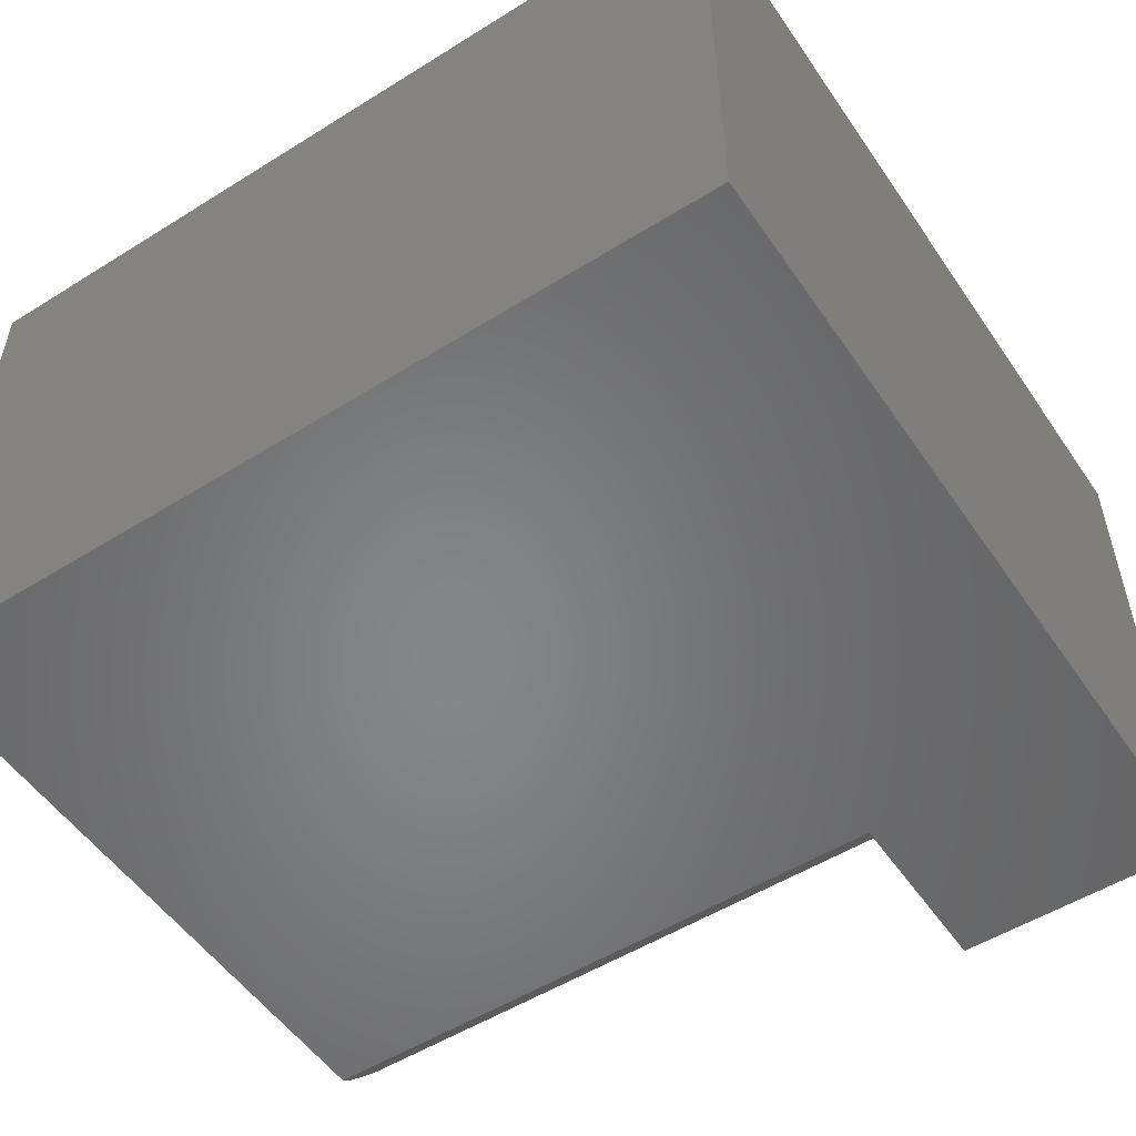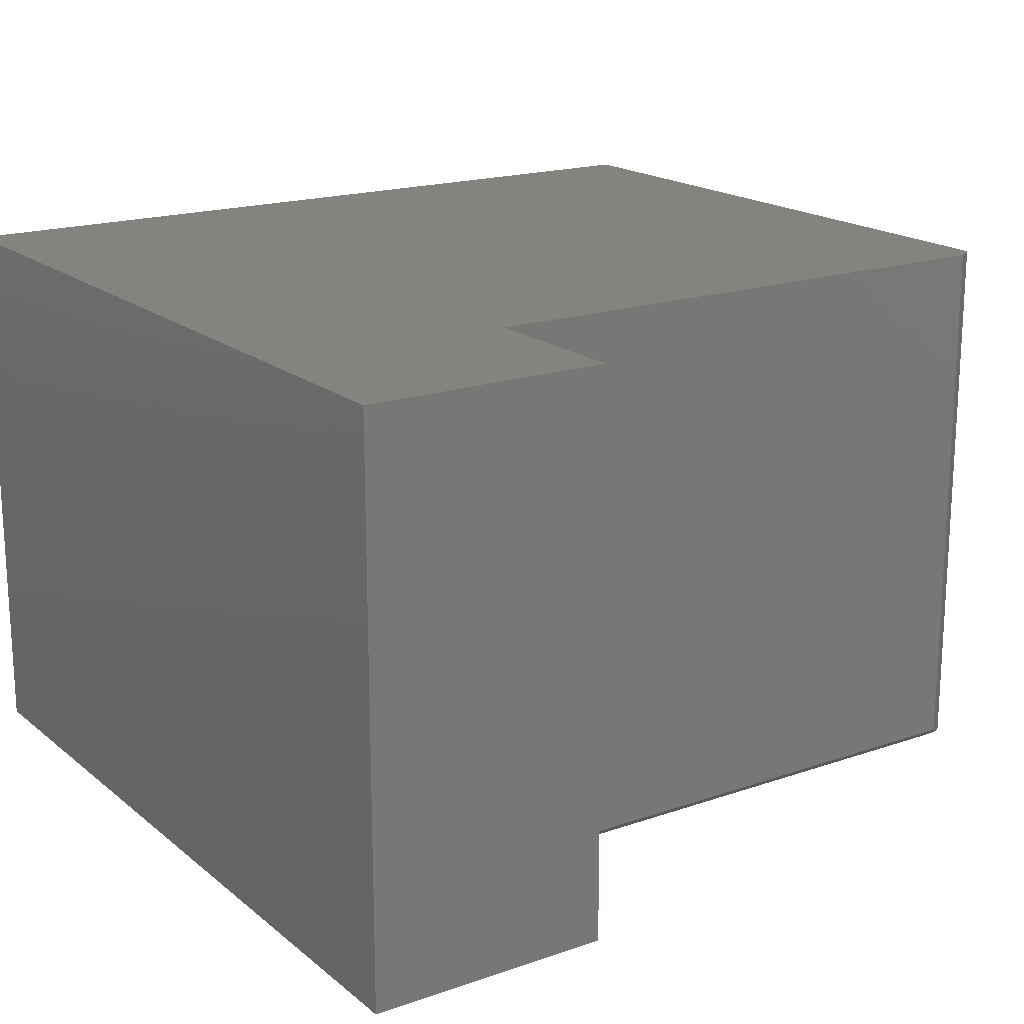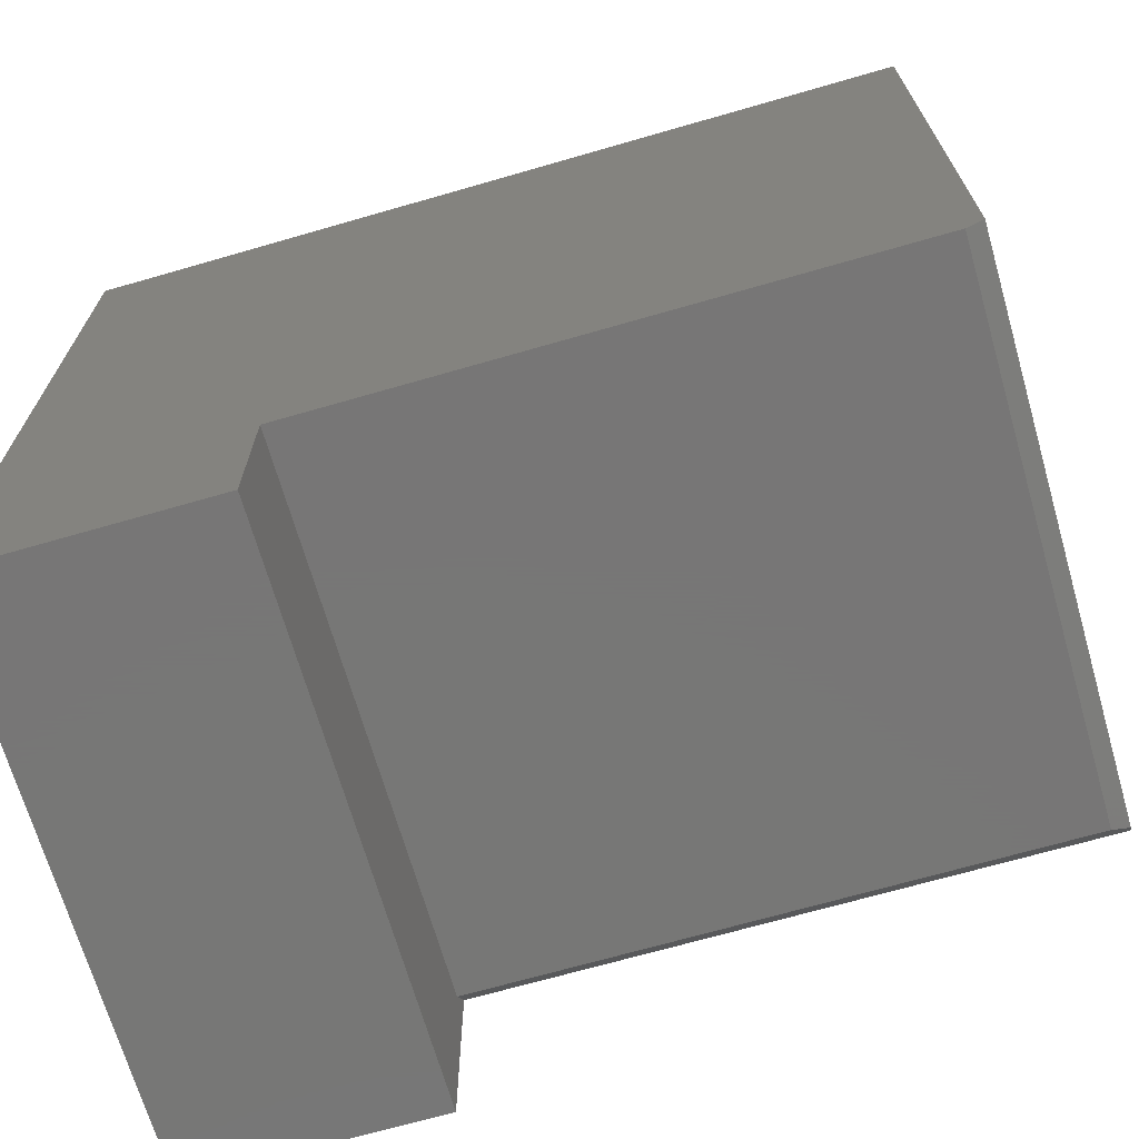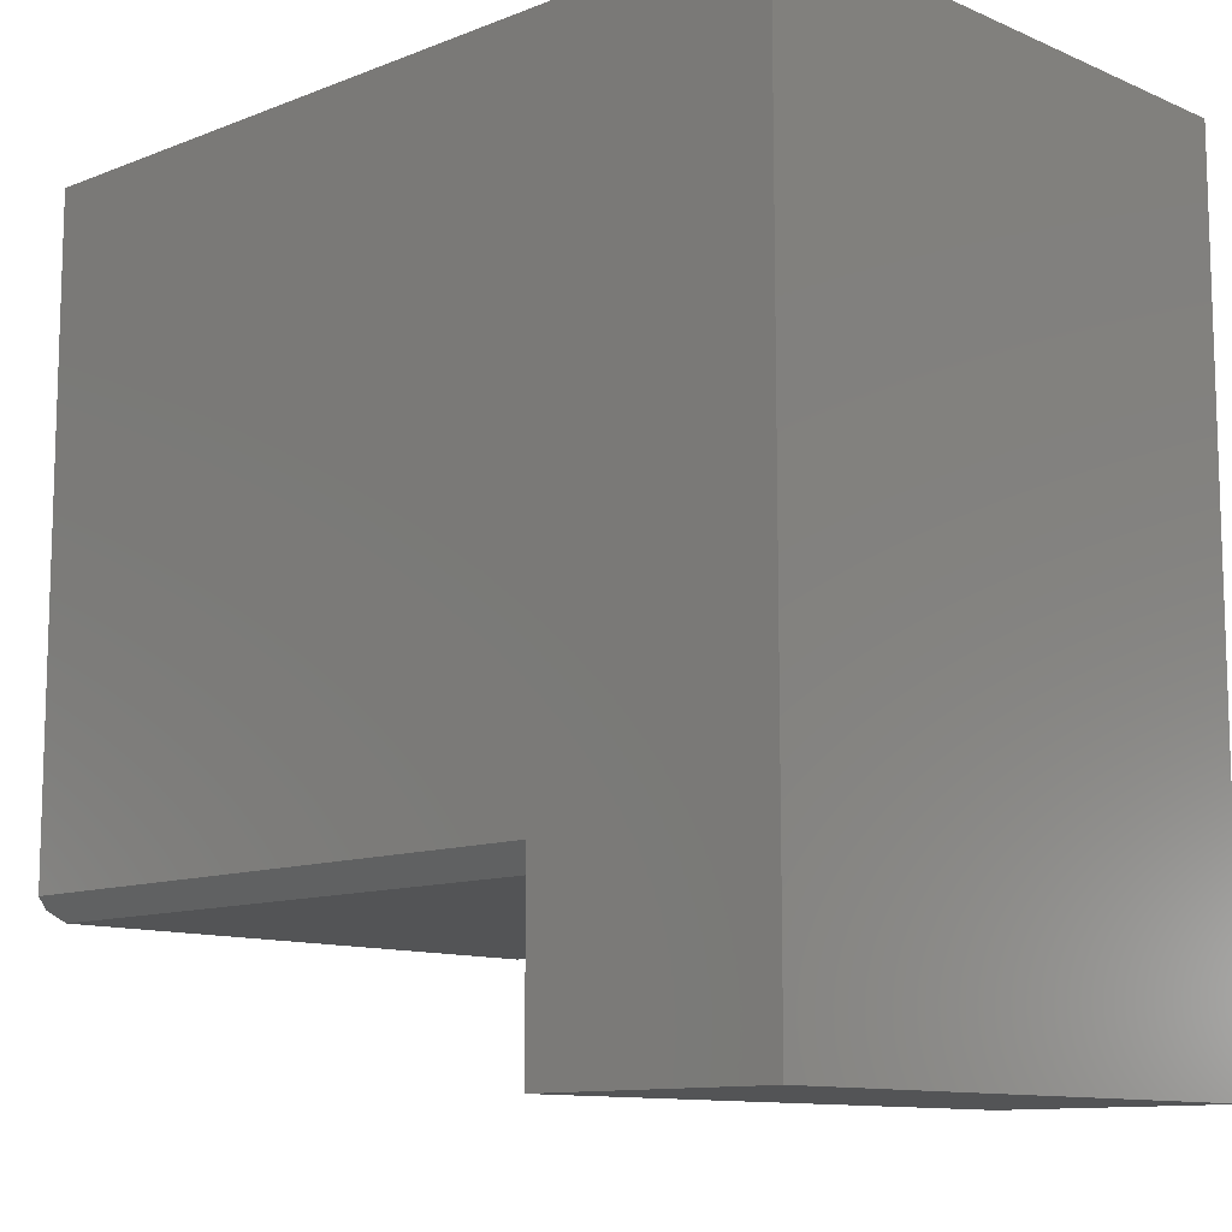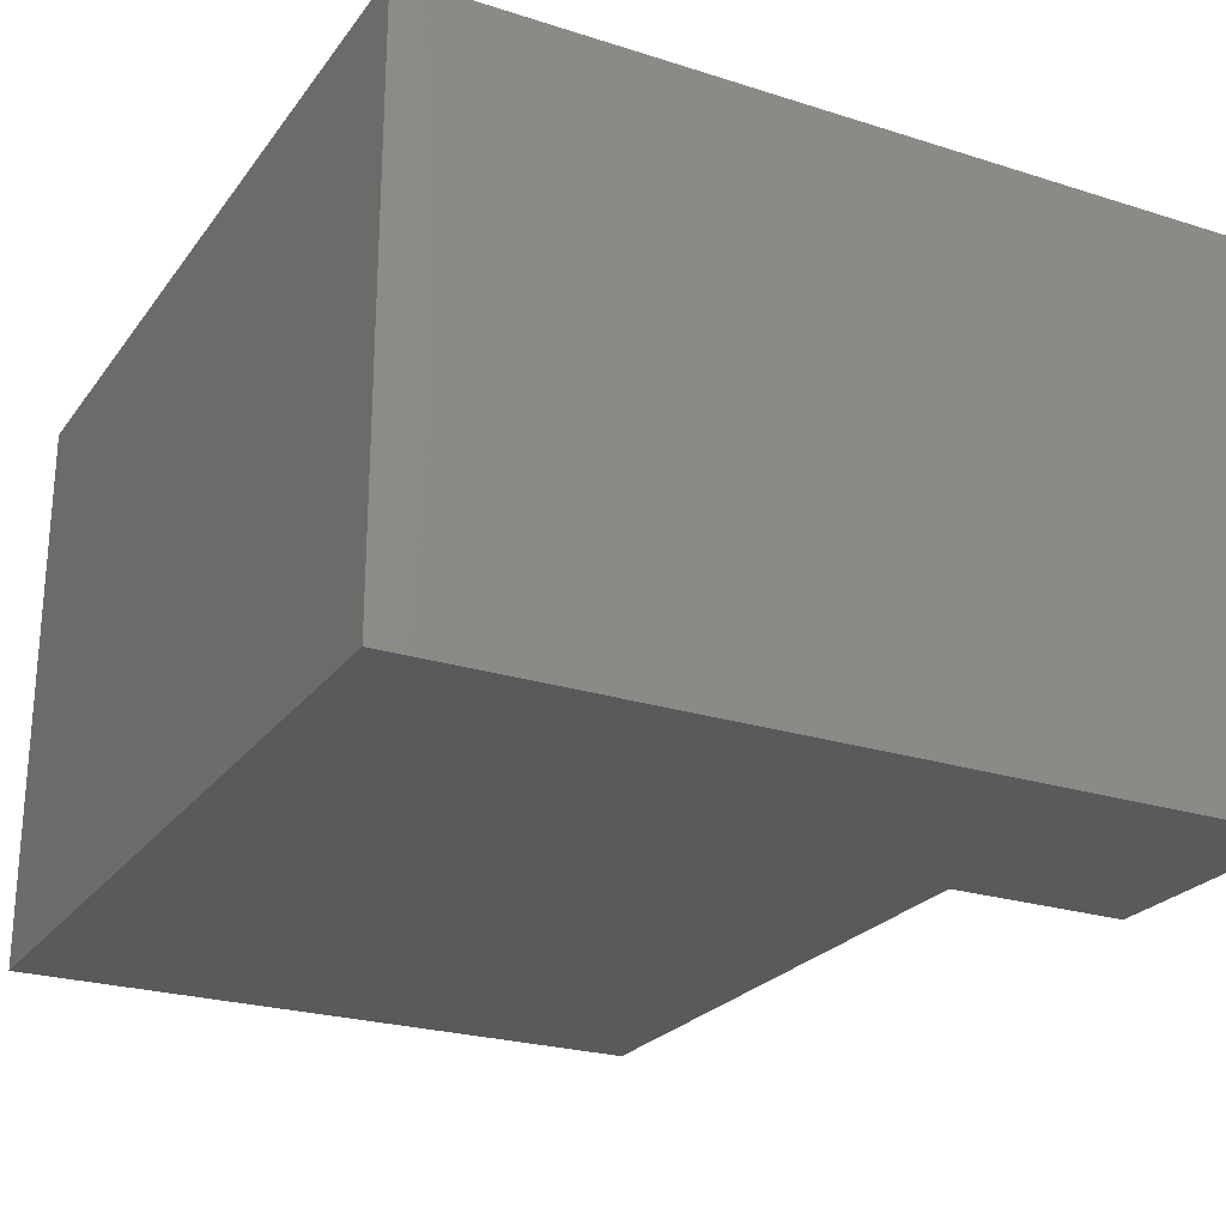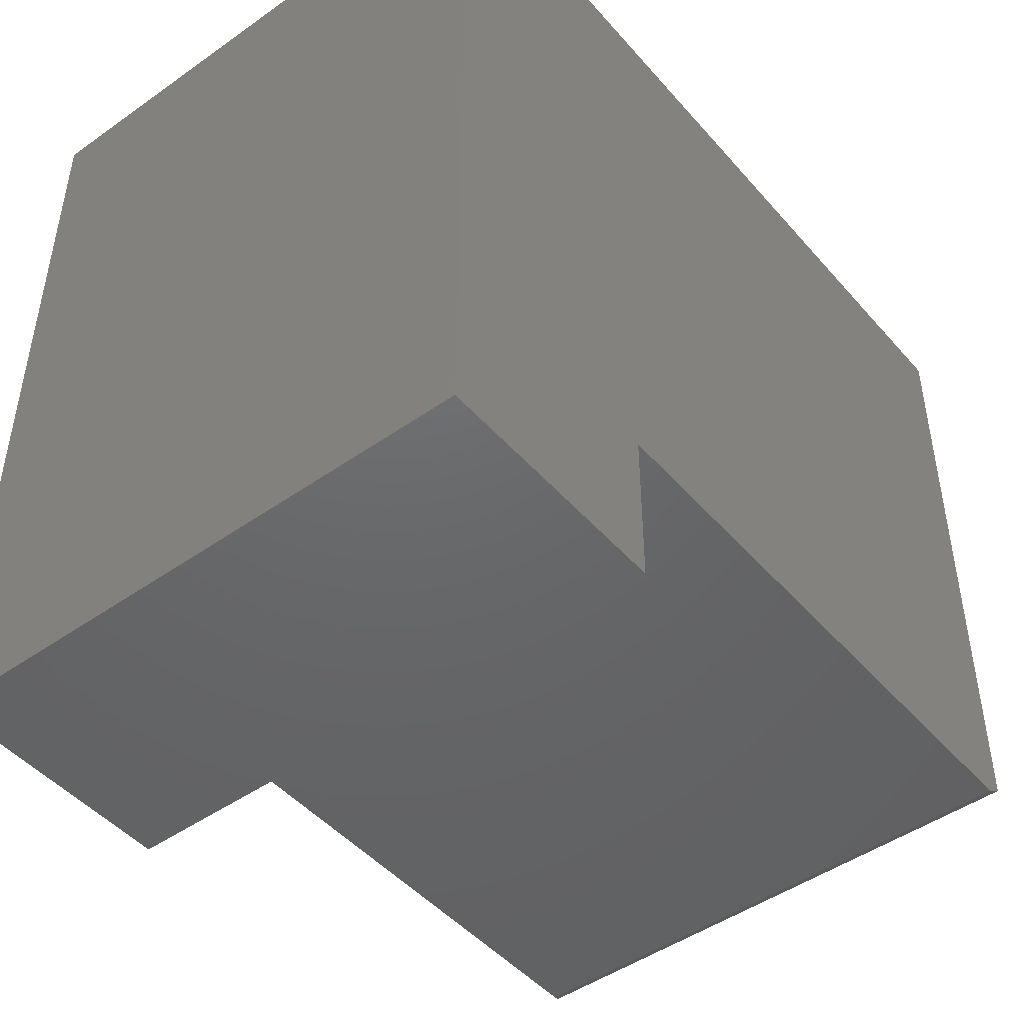
<metadata>
{"format":"stl","ext":"stl","renderer":"f3d","projection":"perspective","resolution":1024,"background":"white","views":[{"elev":-53.2,"azim":-146.3,"up":"+Z"},{"elev":18.2,"azim":-33.8,"up":"+Z"},{"elev":-69.2,"azim":16.1,"up":"+Y"},{"elev":-11.1,"azim":-136.3,"up":"+Y"},{"elev":-24.4,"azim":-117.5,"up":"+Z"},{"elev":-47.1,"azim":-51.4,"up":"+Y"}]}
</metadata>
<code>
# stl→obj: 16 verts, 28 faces
v -0.2516 -0.3406 0.02344
v -0.2516 -0.3094 -1.735e-18
v 0.525 -0.3406 0.02344
v 0.5484 -0.3094 0
v 0.5484 -0.325 0.01172
v 0.5484 0.5469 0
v 0.5484 0.5469 0.75
v 0.5484 -0.325 0.75
v -0.2516 -0.3406 0.75
v 0.525 -0.3406 0.75
v -0.5766 -0.5531 0.75
v -0.2516 -0.5531 0.75
v -0.5766 0.5469 0.75
v -0.5766 -0.5531 0
v -0.2516 -0.5531 0
v -0.5766 0.5469 0
f 1 2 3
f 3 2 4
f 3 4 5
f 6 7 4
f 4 7 8
f 4 8 5
f 9 1 10
f 10 1 3
f 8 9 10
f 11 12 13
f 13 12 9
f 13 9 7
f 7 9 8
f 10 3 8
f 8 3 5
f 14 15 11
f 11 15 12
f 14 16 15
f 15 16 2
f 16 6 2
f 2 6 4
f 9 12 1
f 1 12 15
f 1 15 2
f 13 16 11
f 11 16 14
f 7 6 13
f 13 6 16

</code>
